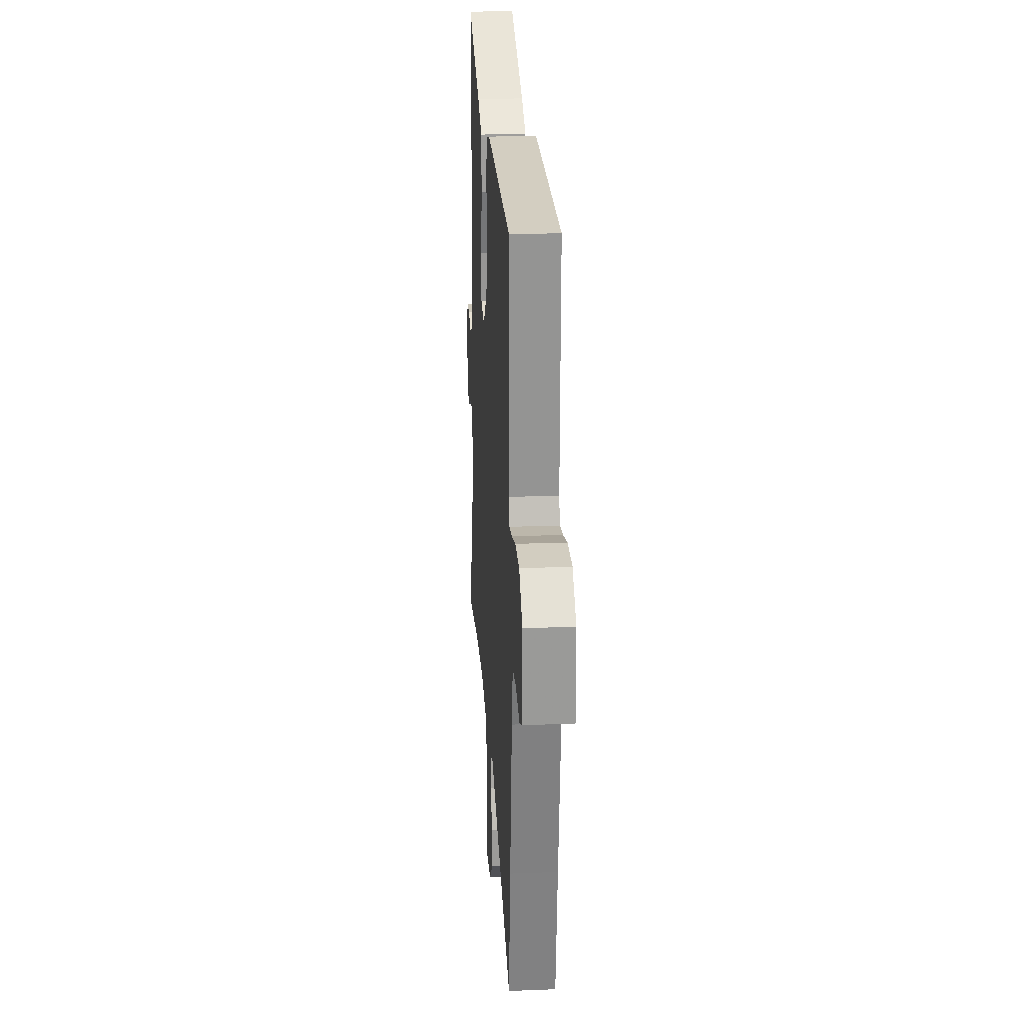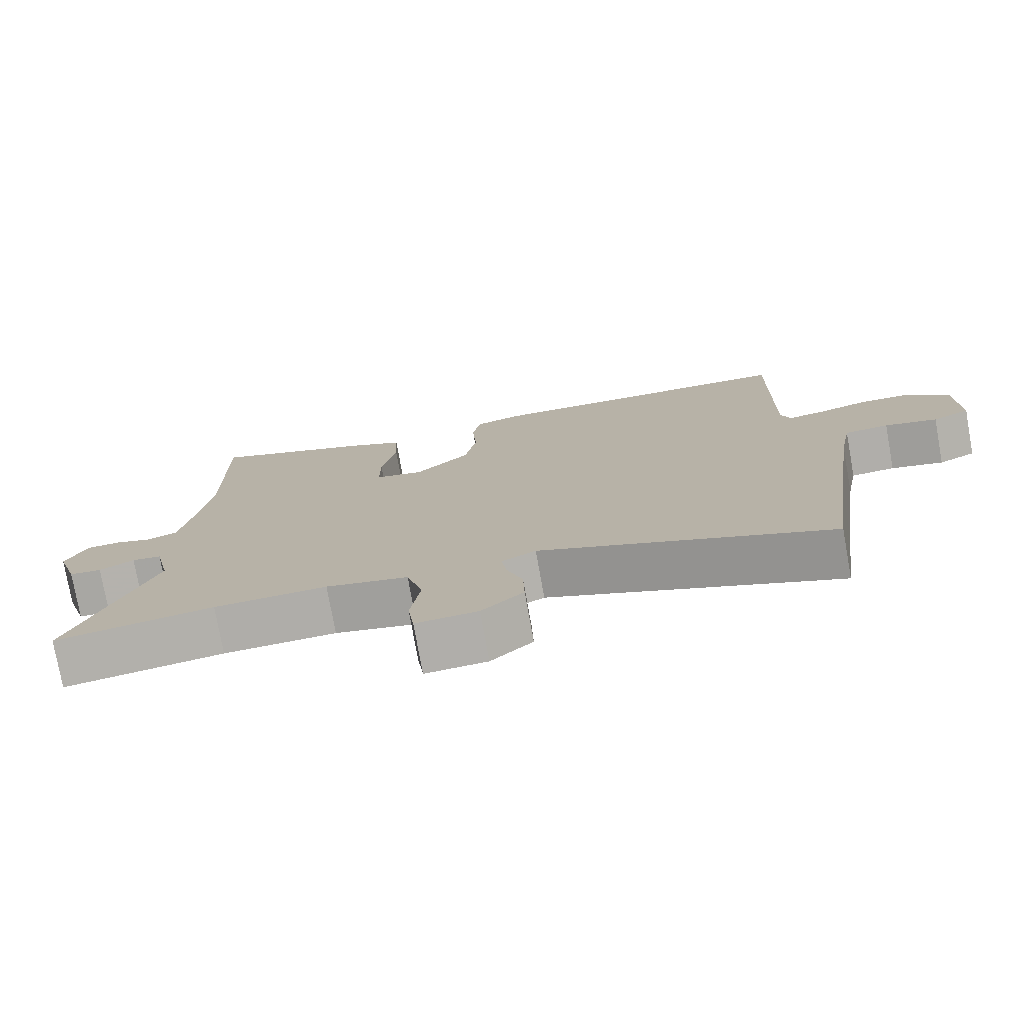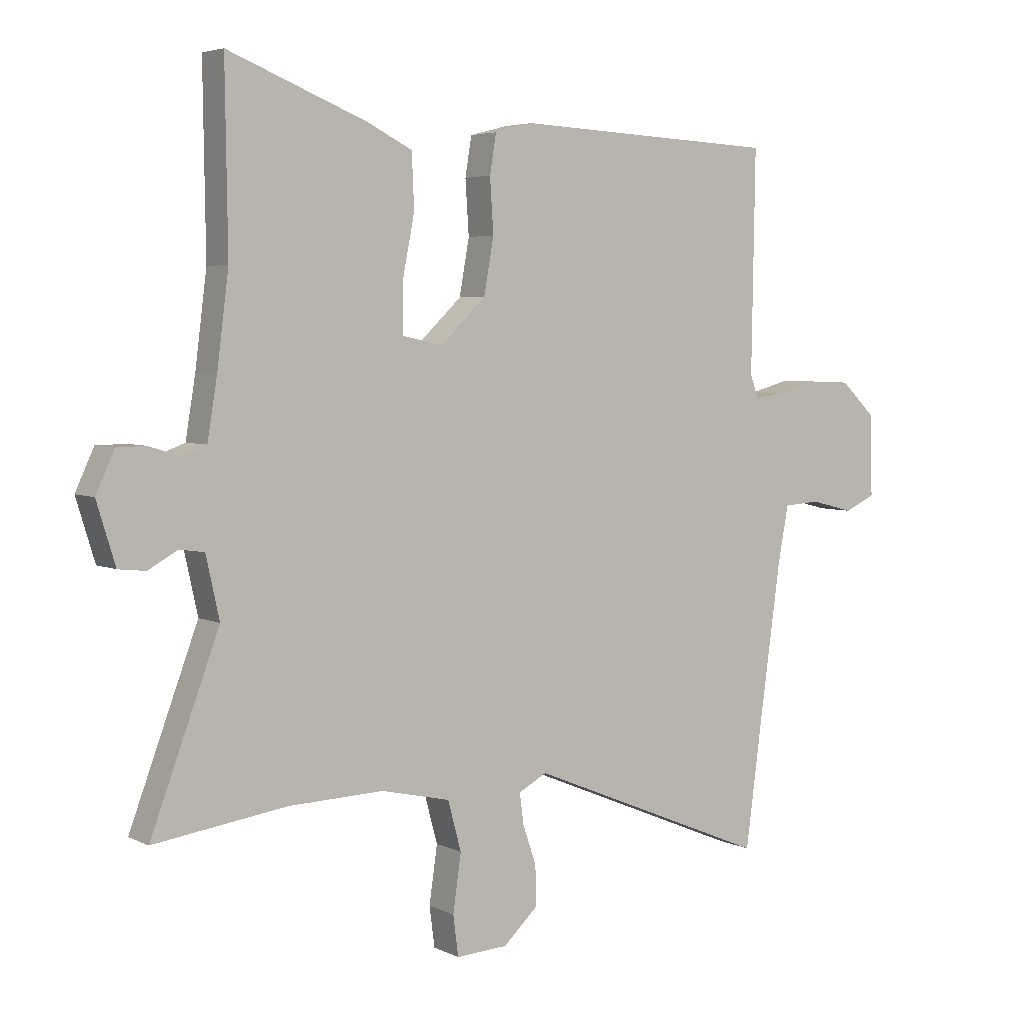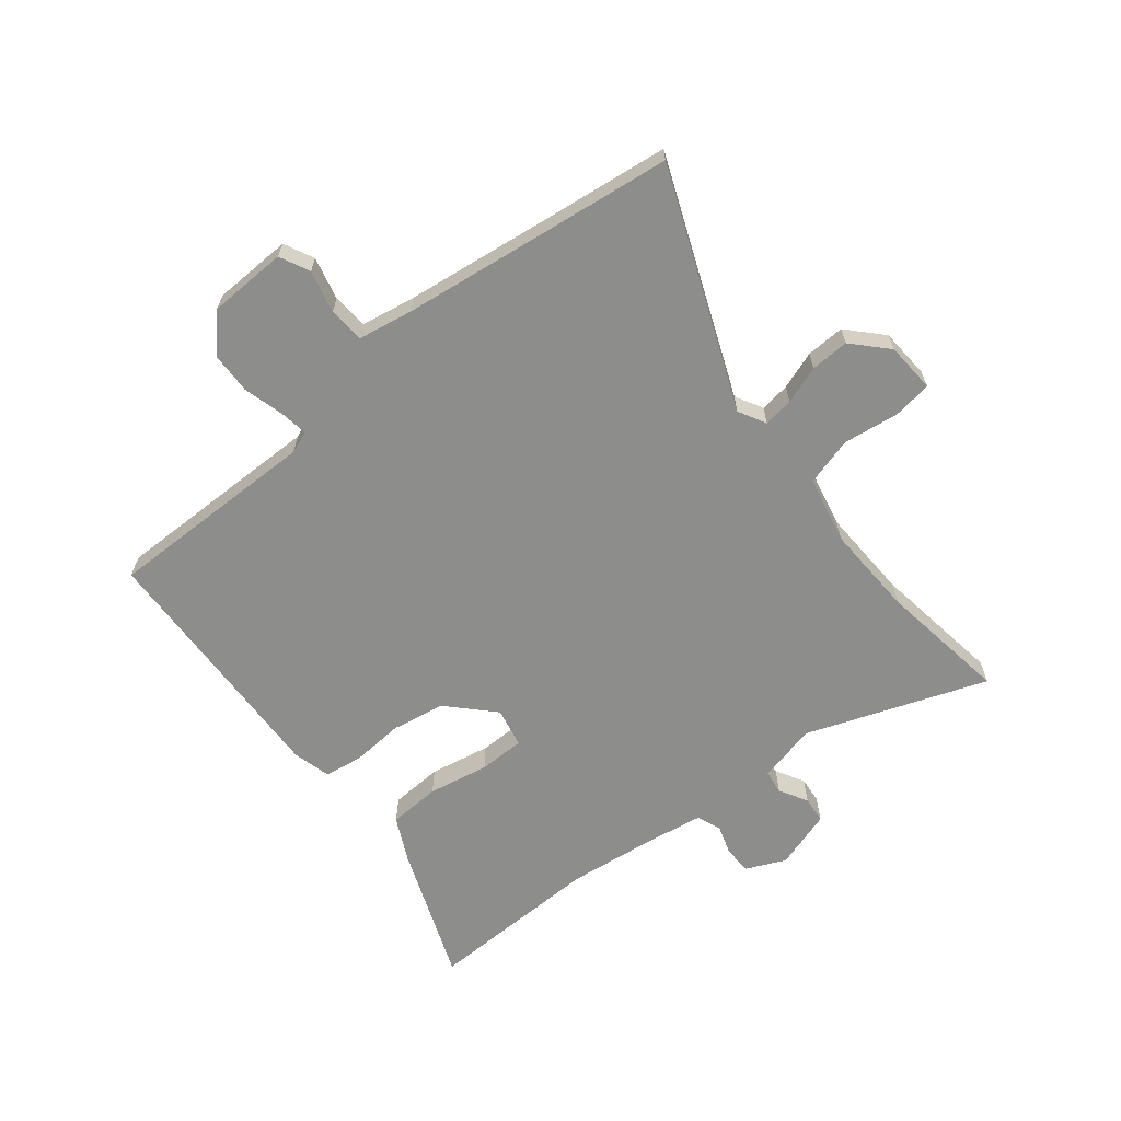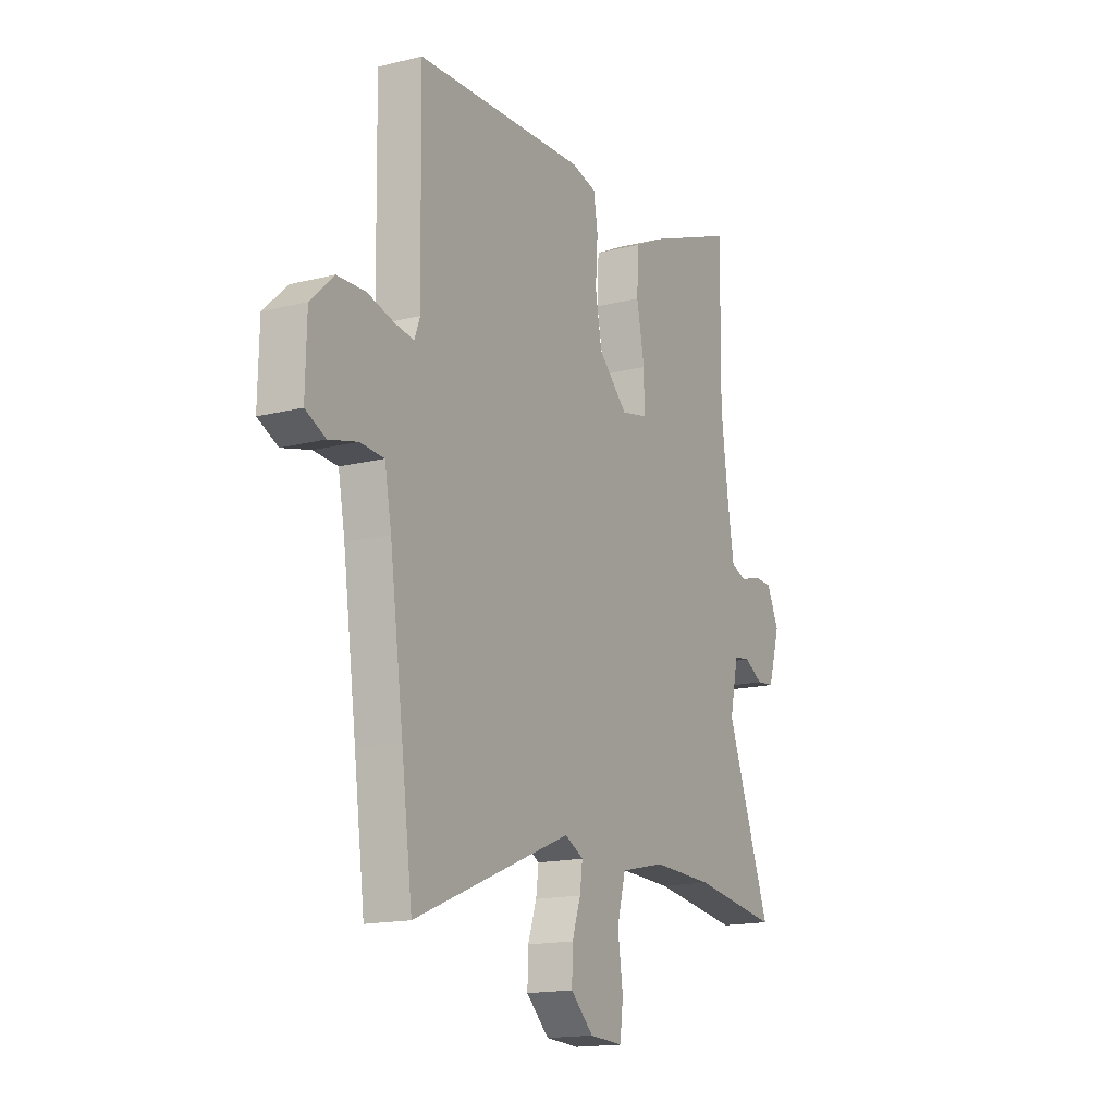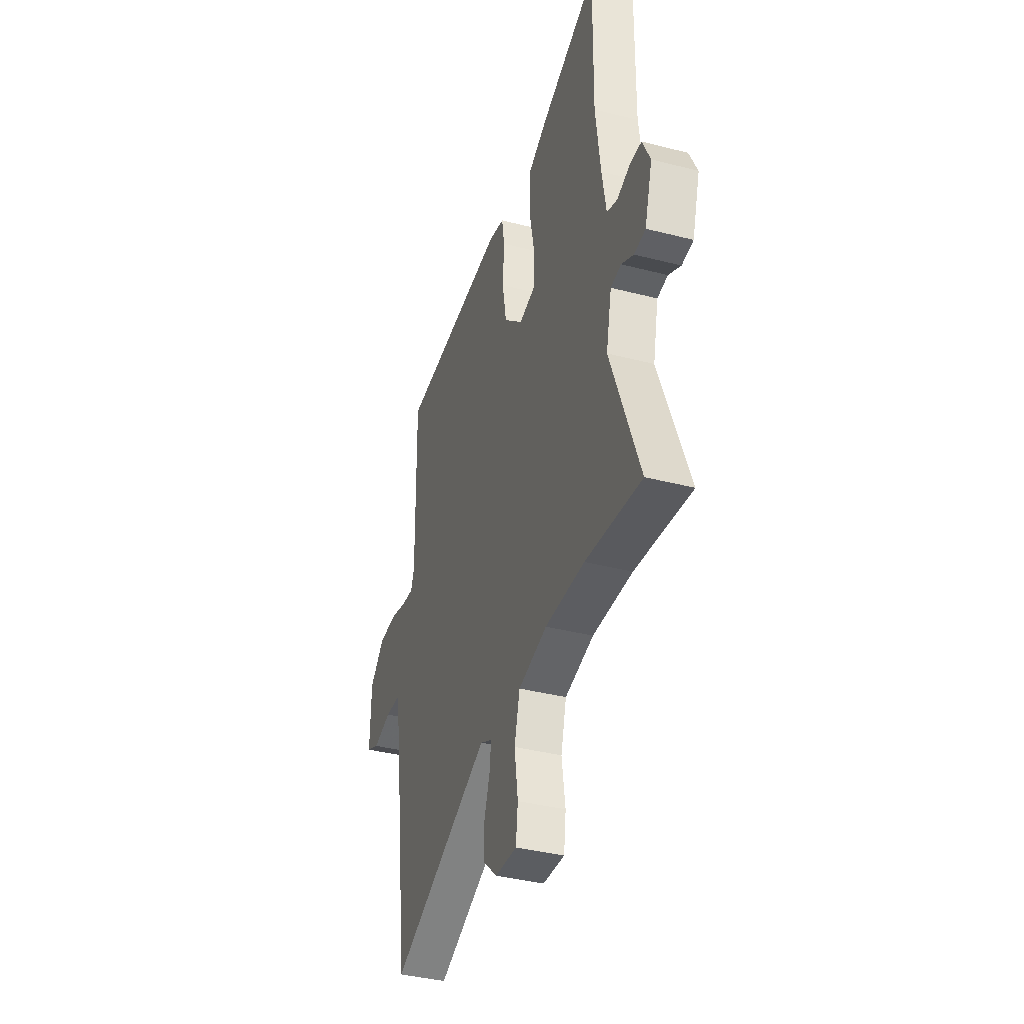
<metadata>
{"format":"obj","ext":"obj","renderer":"f3d","projection":"perspective","resolution":1024,"background":"white","views":[{"elev":22.4,"azim":86.2,"up":"+Z"},{"elev":-76.8,"azim":10.2,"up":"+Z"},{"elev":4.5,"azim":-34.0,"up":"+Z"},{"elev":-64.5,"azim":129.2,"up":"+Y"},{"elev":-16.0,"azim":117.7,"up":"+Z"},{"elev":-38.7,"azim":-107.9,"up":"+Z"}]}
</metadata>
<code>
v -0.405 0.07 -0.487
v -0.635 0.07 -0.519
v -0.517 0.07 -0.204
v -0.54 0.07 -0.099
v -0.583 0.07 -0.093
v -0.633 0.07 -0.121
v -0.68 0.07 -0.116
v -0.712 0.07 -0.012
v -0.68 0.07 0.057
v -0.63 0.07 0.058
v -0.578 0.07 0.041
v -0.535 0.07 0.057
v -0.518 0.07 0.159
v -0.498 0.07 0.316
v -0.502 0.07 0.626
v -0.264 0.07 0.532
v -0.186 0.07 0.493
v -0.182 0.07 0.401
v -0.203 0.07 0.294
v -0.203 0.07 0.213
v -0.133 0.07 0.198
v -0.055 0.07 0.272
v -0.038 0.07 0.367
v -0.044 0.07 0.459
v -0.033 0.07 0.526
v 0.033 0.07 0.543
v 0.486 0.07 0.522
v 0.48 0.07 0.145
v 0.494 0.07 0.106
v 0.544 0.07 0.113
v 0.615 0.07 0.132
v 0.689 0.07 0.129
v 0.75 0.07 0.071
v 0.753 0.07 -0.068
v 0.7 0.07 -0.093
v 0.625 0.07 -0.074
v 0.562 0.07 -0.078
v 0.544 0.07 -0.175
v 0.508 0.07 -0.438
v 0.479 0.07 -0.659
v 0.061 0.07 -0.486
v 0.012 0.07 -0.512
v 0.019 0.07 -0.565
v 0.042 0.07 -0.632
v 0.044 0.07 -0.7
v -0.016 0.07 -0.756
v -0.105 0.07 -0.761
v -0.114 0.07 -0.692
v -0.1 0.07 -0.594
v -0.123 0.07 -0.509
v -0.242 0.07 -0.482
v -0.405 0 -0.487
v -0.635 0 -0.519
v -0.517 0 -0.204
v -0.54 0 -0.099
v -0.583 0 -0.093
v -0.633 0 -0.121
v -0.68 0 -0.116
v -0.712 0 -0.012
v -0.68 0 0.057
v -0.63 0 0.058
v -0.578 0 0.041
v -0.535 0 0.057
v -0.518 0 0.159
v -0.498 0 0.316
v -0.502 0 0.626
v -0.264 0 0.532
v -0.186 0 0.493
v -0.182 0 0.401
v -0.203 0 0.294
v -0.203 0 0.213
v -0.133 0 0.198
v -0.055 0 0.272
v -0.038 0 0.367
v -0.044 0 0.459
v -0.033 0 0.526
v 0.033 0 0.543
v 0.486 0 0.522
v 0.48 0 0.145
v 0.494 0 0.106
v 0.544 0 0.113
v 0.615 0 0.132
v 0.689 0 0.129
v 0.75 0 0.071
v 0.753 0 -0.068
v 0.7 0 -0.093
v 0.625 0 -0.074
v 0.562 0 -0.078
v 0.544 0 -0.175
v 0.508 0 -0.438
v 0.479 0 -0.659
v 0.061 0 -0.486
v 0.012 0 -0.512
v 0.019 0 -0.565
v 0.042 0 -0.632
v 0.044 0 -0.7
v -0.016 0 -0.756
v -0.105 0 -0.761
v -0.114 0 -0.692
v -0.1 0 -0.594
v -0.123 0 -0.509
v -0.242 0 -0.482
f 46 47 48 49
f 46 49 50
f 43 44 45 46
f 42 43 46 50
f 41 42 50 51
f 39 40 41
f 38 39 41 51
f 33 34 35 36
f 33 36 37
f 30 31 32 33
f 29 30 33 37
f 25 26 27 28
f 23 24 25 28
f 22 23 28 29
f 21 22 29 37
f 16 17 18 19
f 14 15 16 19
f 13 14 19 20
f 12 13 20 21
f 8 9 10 11
f 5 6 7 8
f 4 5 8 11
f 1 2 3
f 1 3 4
f 21 37 38 51
f 11 12 21 51
f 1 4 11 51
f 100 99 98 97
f 101 100 97
f 97 96 95 94
f 101 97 94 93
f 102 101 93 92
f 92 91 90
f 102 92 90 89
f 87 86 85 84
f 88 87 84
f 84 83 82 81
f 88 84 81 80
f 79 78 77 76
f 79 76 75 74
f 80 79 74 73
f 88 80 73 72
f 70 69 68 67
f 70 67 66 65
f 71 70 65 64
f 72 71 64 63
f 62 61 60 59
f 59 58 57 56
f 62 59 56 55
f 54 53 52
f 55 54 52
f 102 89 88 72
f 102 72 63 62
f 102 62 55 52
f 1 52 53 2
f 2 53 54 3
f 3 54 55 4
f 4 55 56 5
f 5 56 57 6
f 6 57 58 7
f 7 58 59 8
f 8 59 60 9
f 9 60 61 10
f 10 61 62 11
f 11 62 63 12
f 12 63 64 13
f 13 64 65 14
f 14 65 66 15
f 15 66 67 16
f 16 67 68 17
f 17 68 69 18
f 18 69 70 19
f 19 70 71 20
f 20 71 72 21
f 21 72 73 22
f 22 73 74 23
f 23 74 75 24
f 24 75 76 25
f 25 76 77 26
f 26 77 78 27
f 27 78 79 28
f 28 79 80 29
f 29 80 81 30
f 30 81 82 31
f 31 82 83 32
f 32 83 84 33
f 33 84 85 34
f 34 85 86 35
f 35 86 87 36
f 36 87 88 37
f 37 88 89 38
f 38 89 90 39
f 39 90 91 40
f 40 91 92 41
f 41 92 93 42
f 42 93 94 43
f 43 94 95 44
f 44 95 96 45
f 45 96 97 46
f 46 97 98 47
f 47 98 99 48
f 48 99 100 49
f 49 100 101 50
f 50 101 102 51
f 51 102 52 1

</code>
